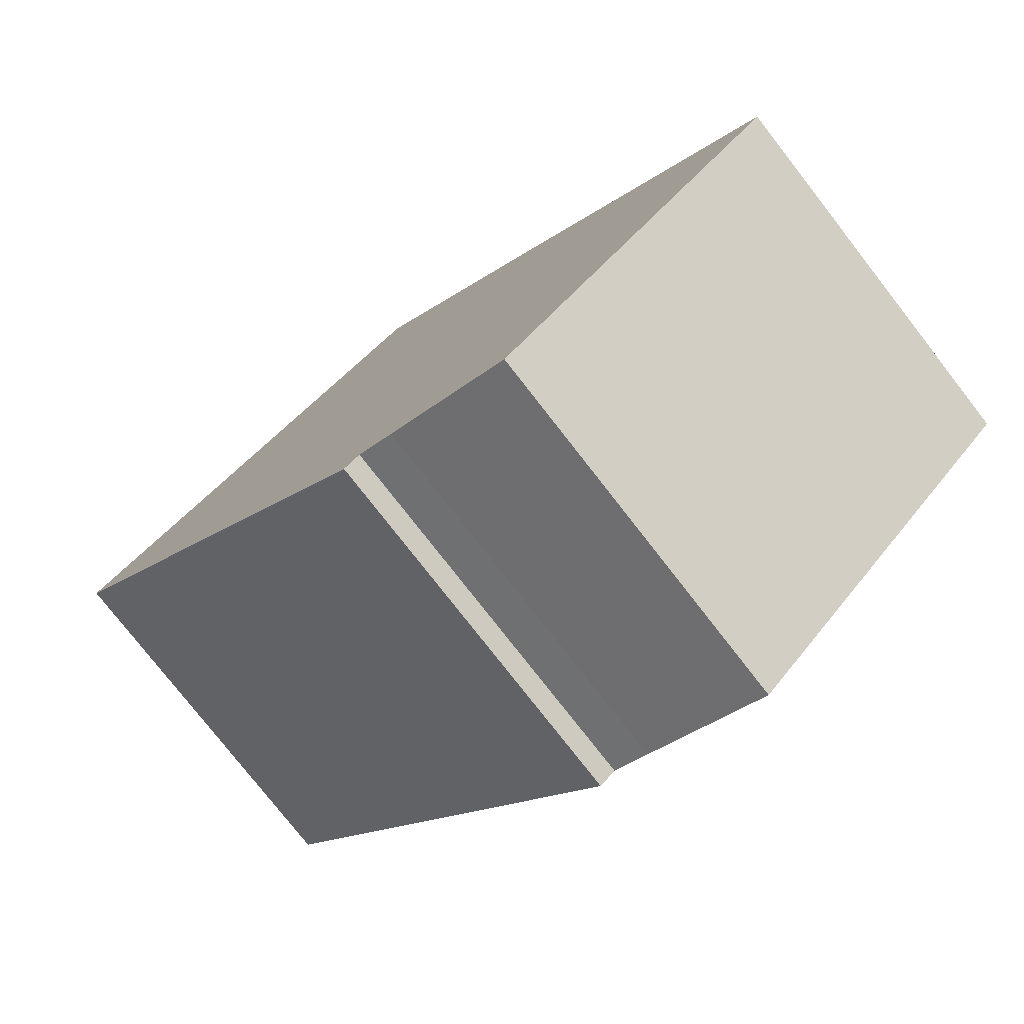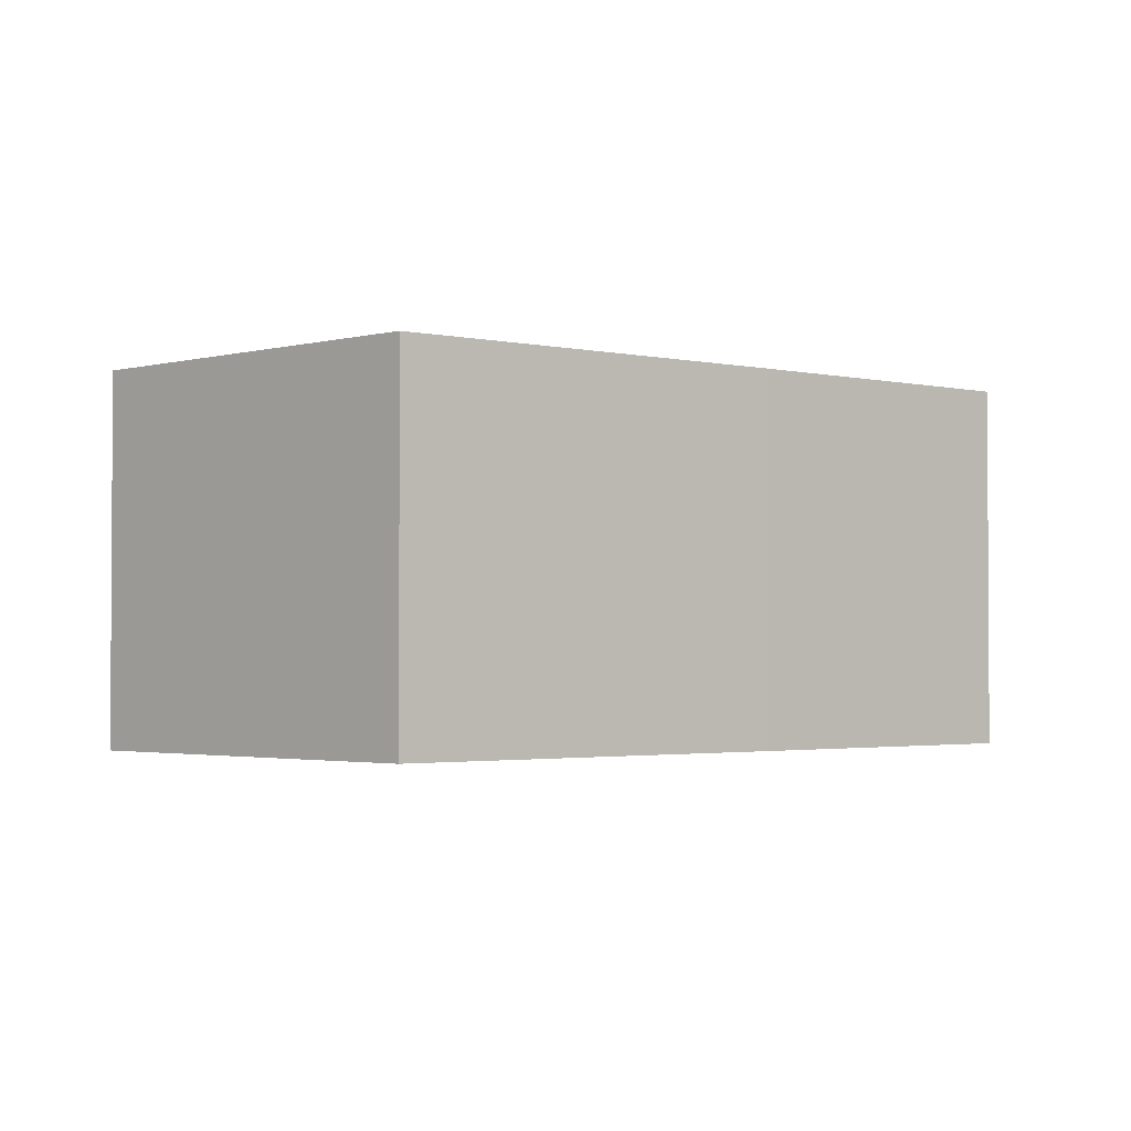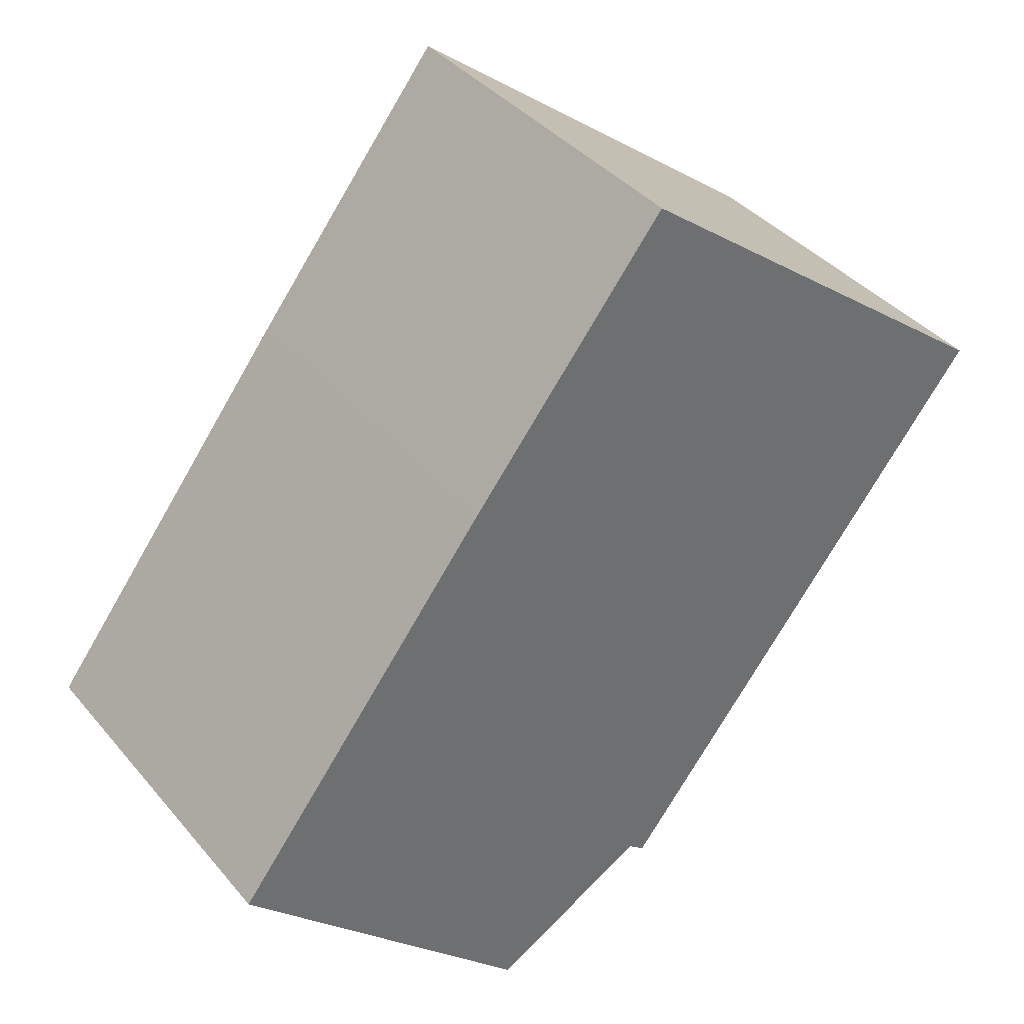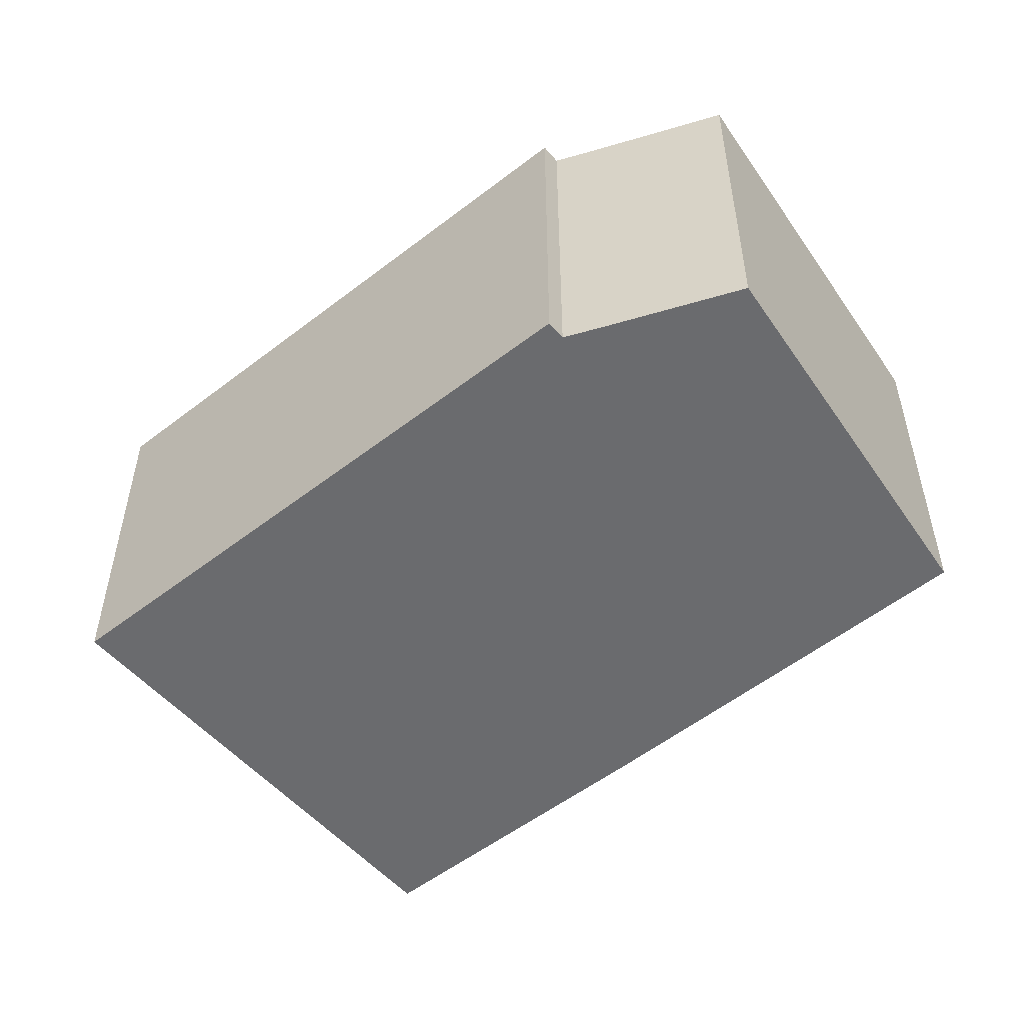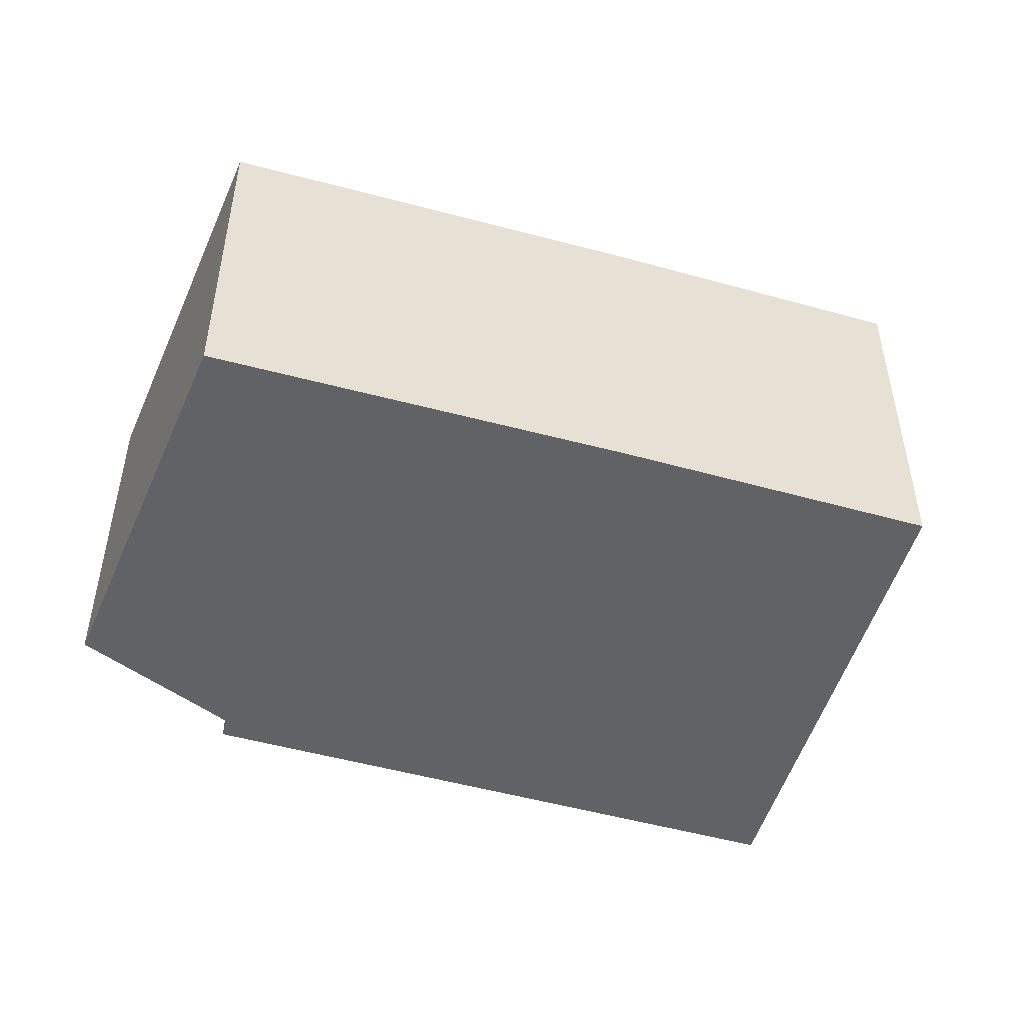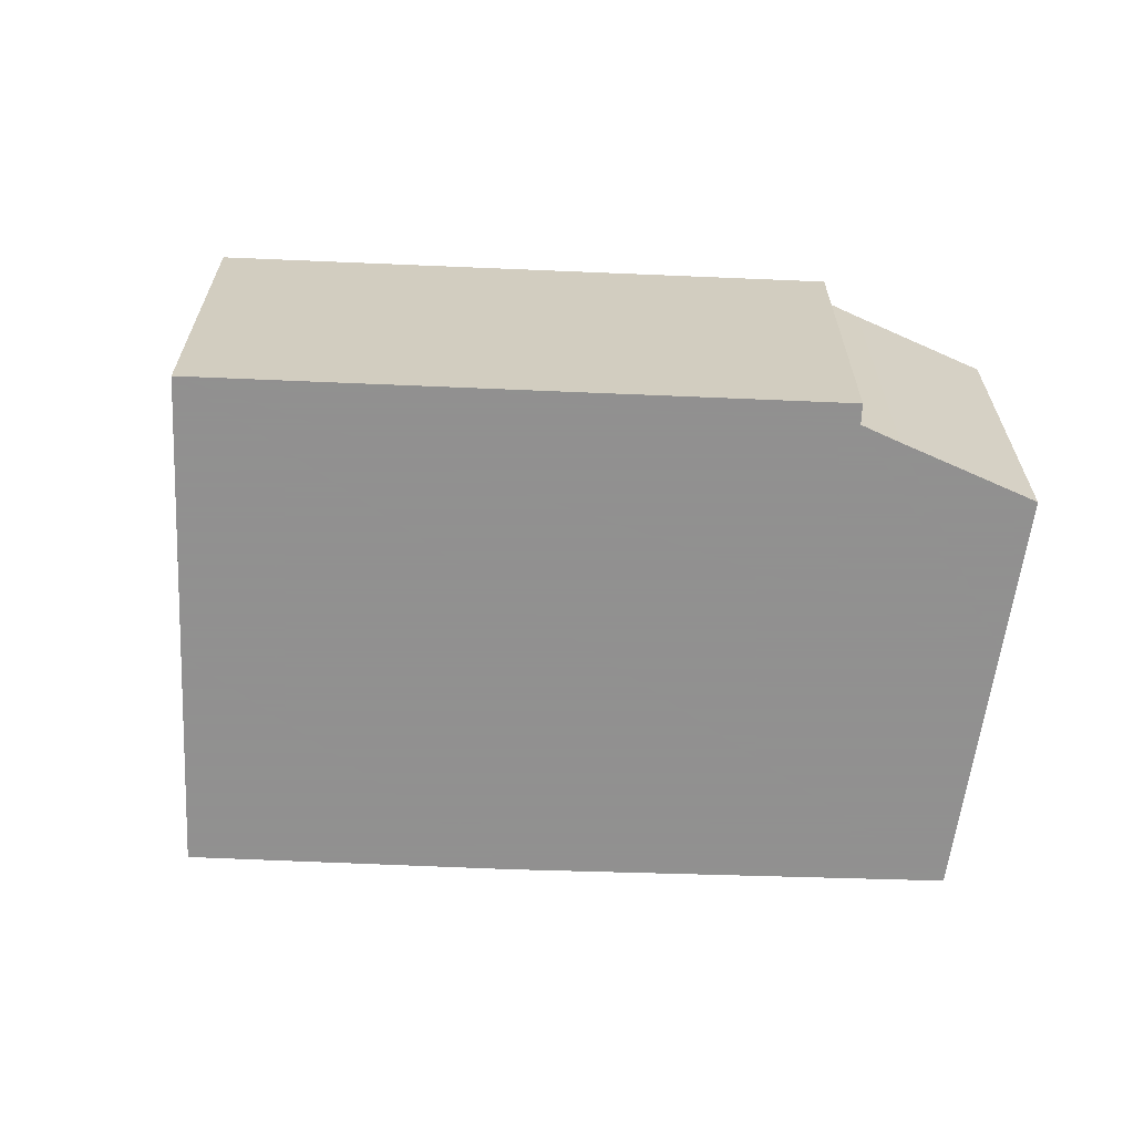
<metadata>
{"format":"obj","ext":"obj","renderer":"f3d","projection":"perspective","resolution":1024,"background":"white","views":[{"elev":-77.5,"azim":-142.1,"up":"+Z"},{"elev":-2.1,"azim":-91.6,"up":"+Y"},{"elev":38.4,"azim":-35.2,"up":"+Z"},{"elev":-53.4,"azim":167.7,"up":"+Y"},{"elev":-50.6,"azim":-68.8,"up":"+Y"},{"elev":-65.8,"azim":125.7,"up":"+Y"}]}
</metadata>
<code>
g default
v 1.821 0 -15.66
v 18.6 0 5.727
v 8.938 0 13.18
v 1.302 0 19.07
v -7.322 0 8.129
v -18.6 0 -6.594
v -10.65 0 -14.36
v -5.815 0 -19.07
v -0.4462 0 -15.98
v 1.119 0 -15.1
v 1.821 15.83 -15.66
v 18.6 15.83 5.727
v 8.938 15.83 13.18
v 1.302 15.83 19.07
v -7.322 15.83 8.129
v -18.6 15.83 -6.594
v -10.65 15.83 -14.36
v -5.815 15.83 -19.07
v -0.4462 15.83 -15.98
v 1.119 15.83 -15.1
f 5 3 4
f 3 5 2
f 6 2 5
f 7 2 6
f 10 2 7
f 2 10 1
f 10 7 9
f 8 9 7
f 14 13 15
f 12 15 13
f 15 12 16
f 16 12 17
f 17 12 20
f 11 20 12
f 19 17 20
f 17 19 18
f 4 3 13
f 13 14 4
f 5 4 14
f 14 15 5
f 3 2 12
f 12 13 3
f 6 5 15
f 15 16 6
f 7 6 16
f 16 17 7
f 1 10 20
f 20 11 1
f 2 1 11
f 11 12 2
f 10 9 19
f 19 20 10
f 9 8 18
f 18 19 9
f 8 7 17
f 17 18 8

</code>
